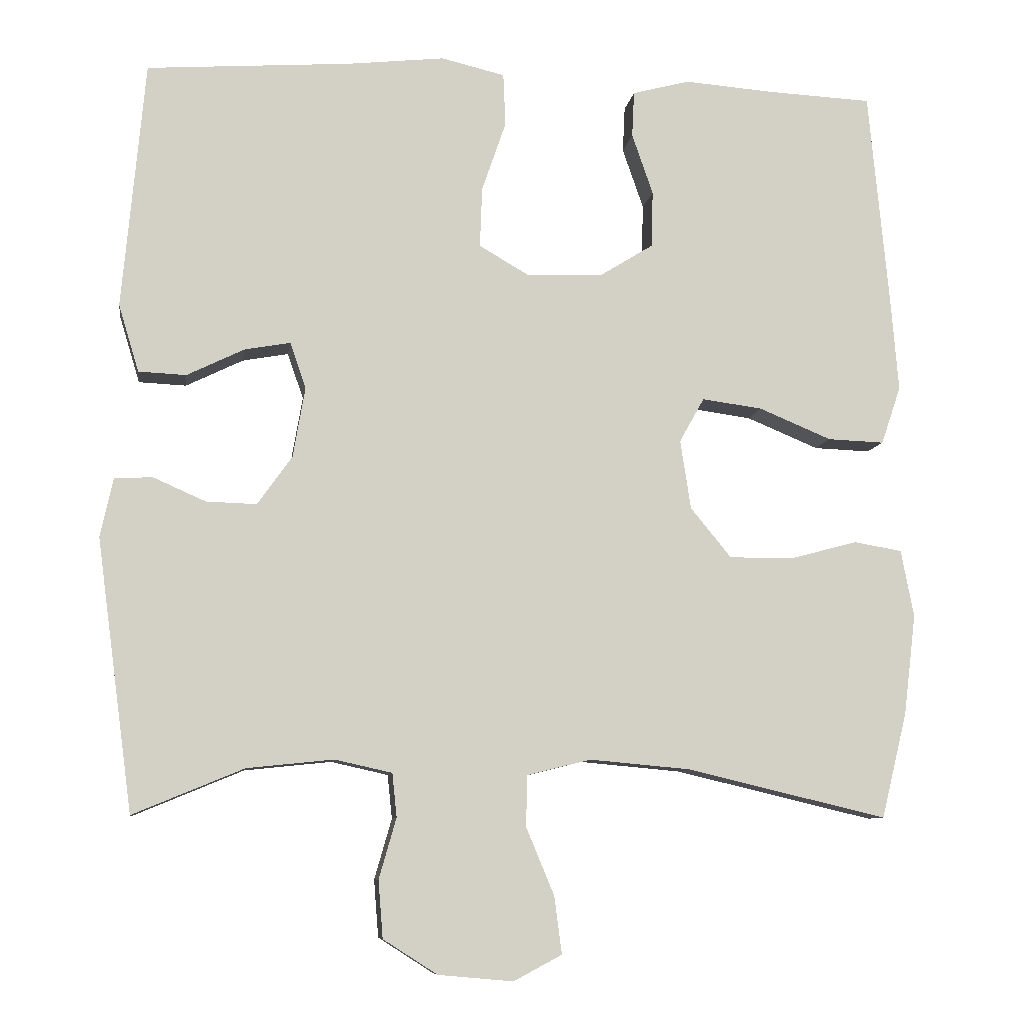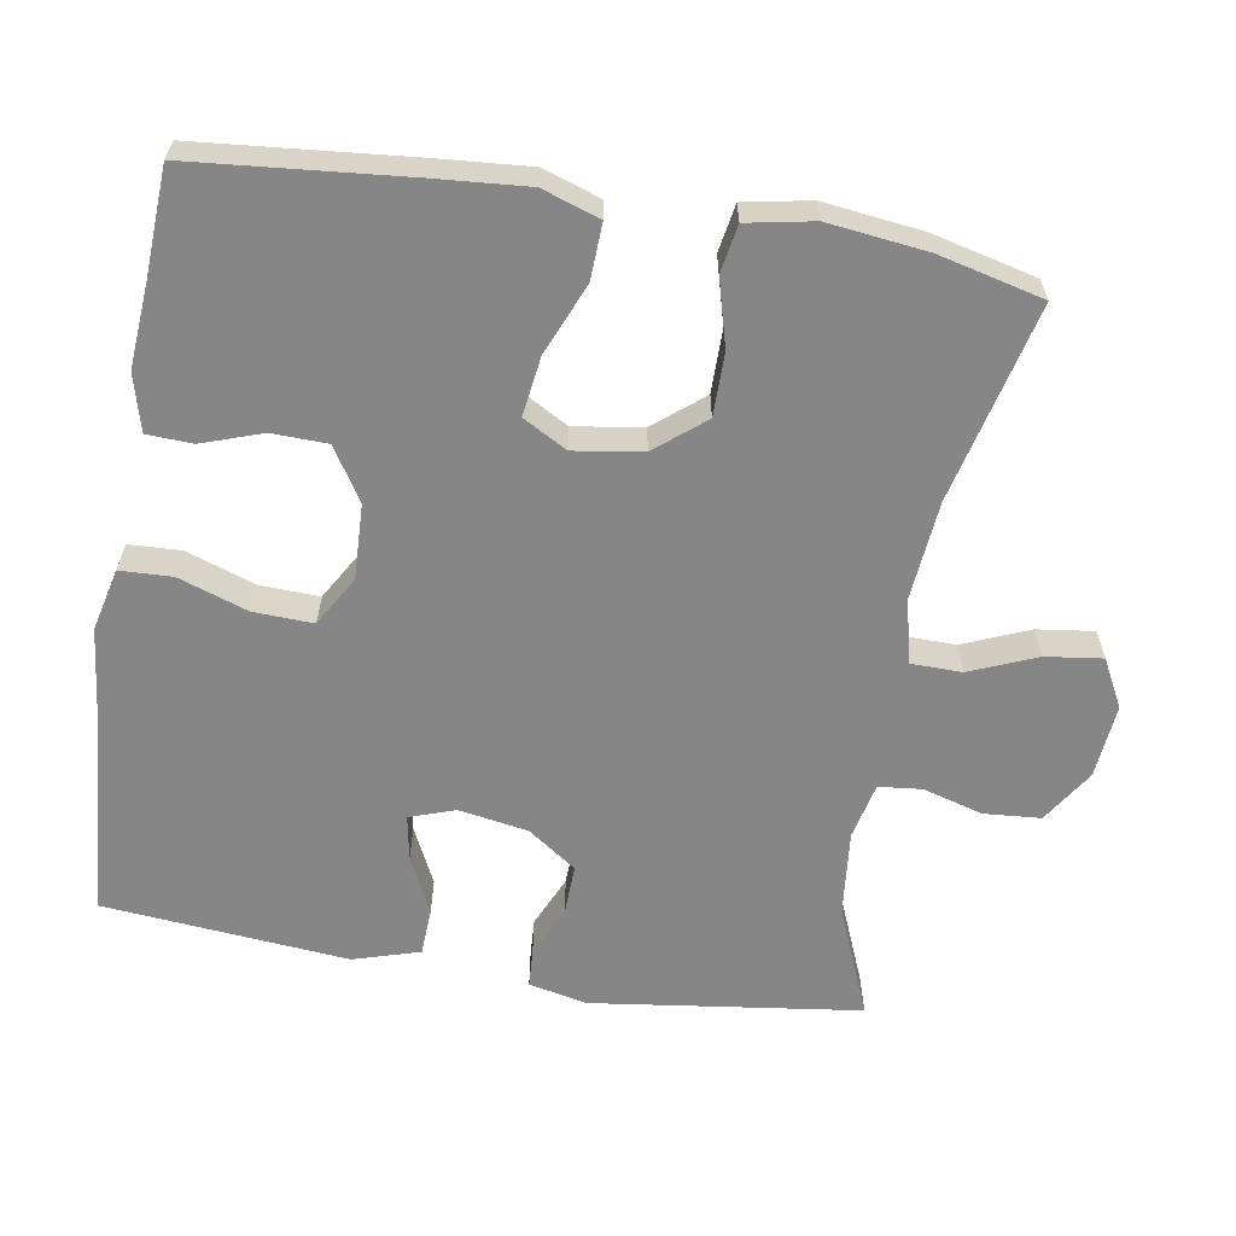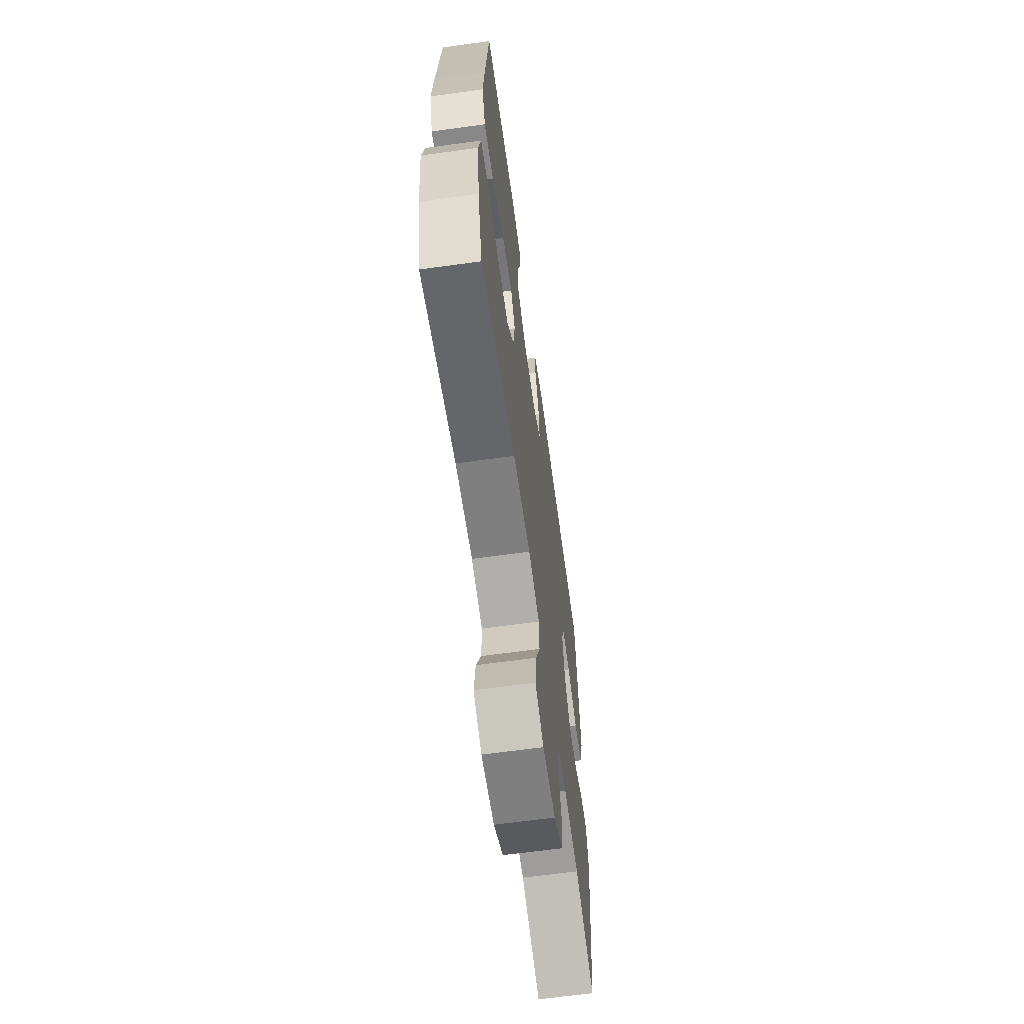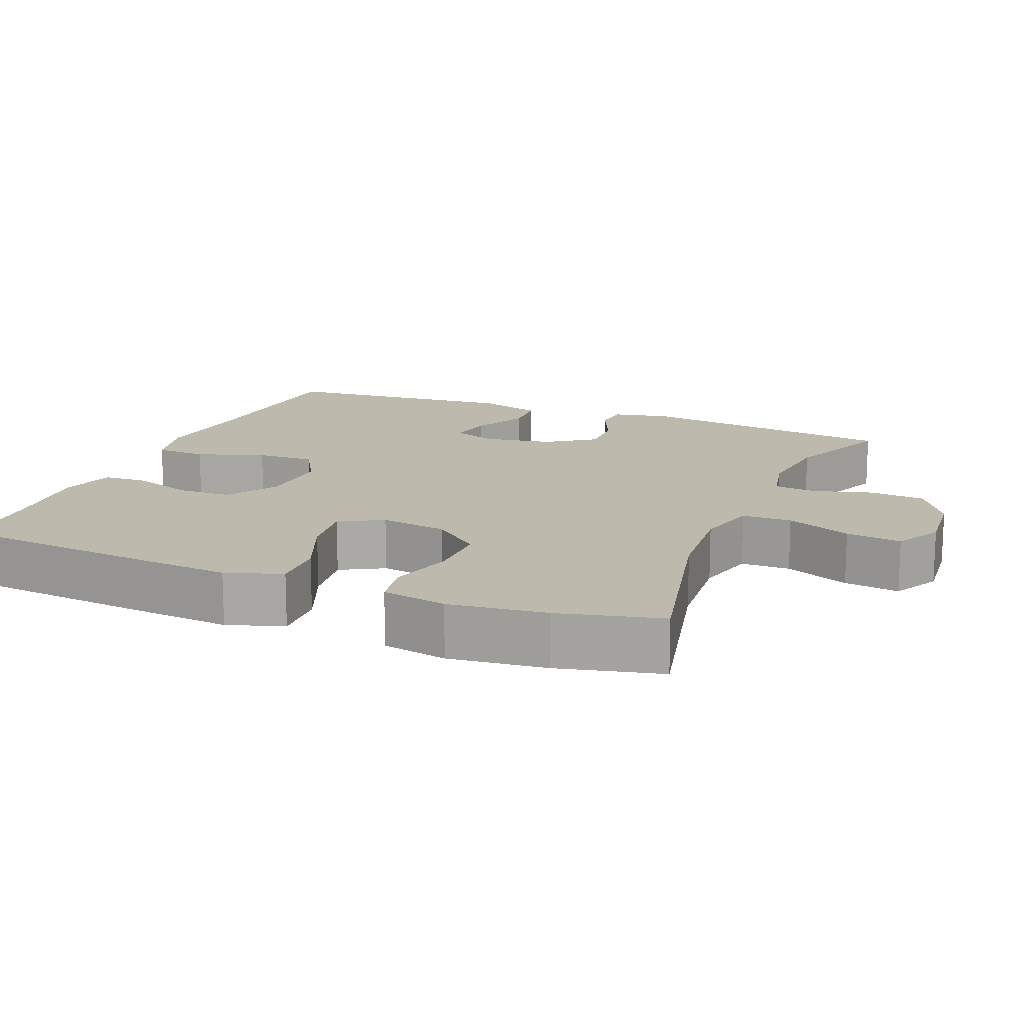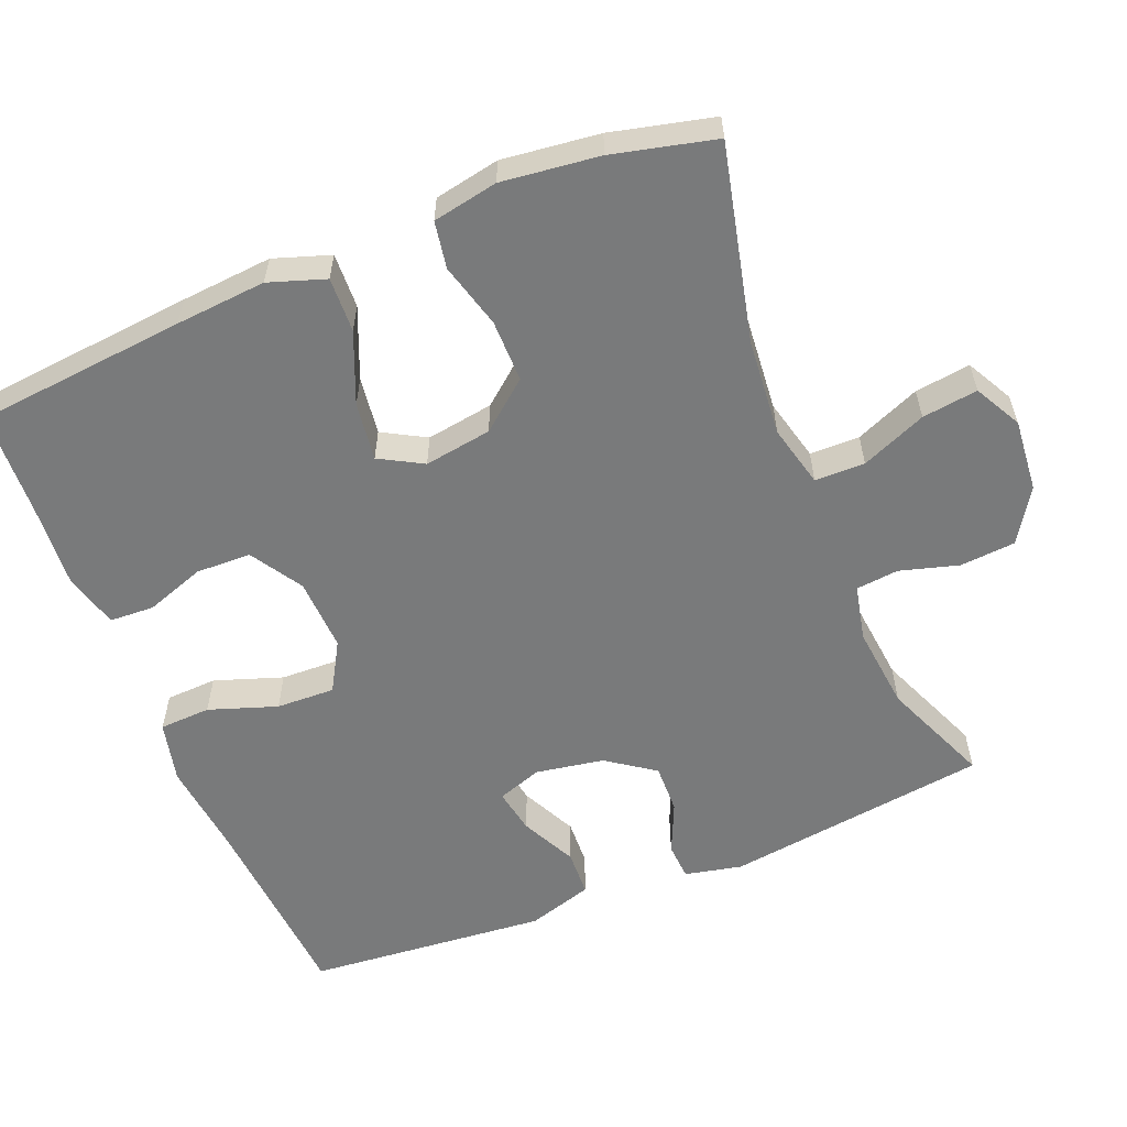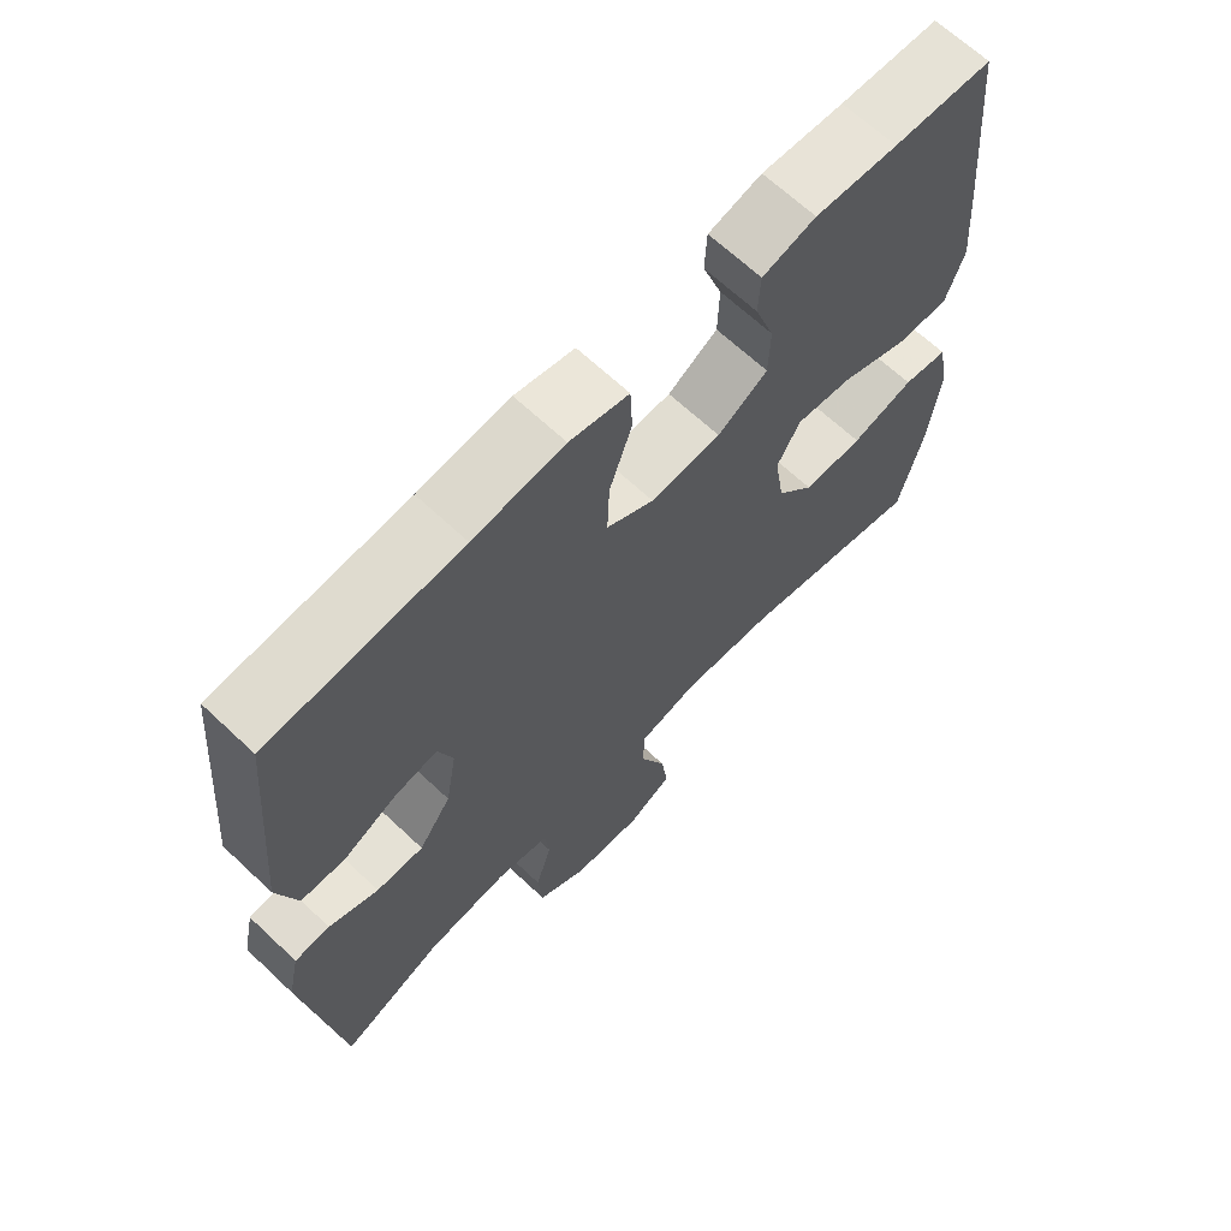
<metadata>
{"format":"obj","ext":"obj","renderer":"f3d","projection":"perspective","resolution":1024,"background":"white","views":[{"elev":-8.6,"azim":-8.0,"up":"+Z"},{"elev":-62.0,"azim":80.5,"up":"+Y"},{"elev":-64.9,"azim":97.9,"up":"+Z"},{"elev":15.1,"azim":112.4,"up":"+Y"},{"elev":-58.0,"azim":112.2,"up":"+Y"},{"elev":66.6,"azim":-46.7,"up":"+Z"}]}
</metadata>
<code>
v 0.5 0.07 -0.5
v 0.234 0.07 -0.437
v 0.101 0.07 -0.425
v 0.016 0.07 -0.446
v 0.015 0.07 -0.514
v 0.052 0.07 -0.603
v 0.062 0.07 -0.679
v -0.002 0.07 -0.713
v -0.101 0.07 -0.704
v -0.173 0.07 -0.658
v -0.179 0.07 -0.582
v -0.156 0.07 -0.502
v -0.162 0.07 -0.444
v -0.238 0.07 -0.427
v -0.353 0.07 -0.439
v -0.5 0.07 -0.5
v -0.548 0.07 -0.14
v -0.531 0.07 -0.062
v -0.481 0.07 -0.059
v -0.411 0.07 -0.09
v -0.344 0.07 -0.092
v -0.298 0.07 -0.027
v -0.282 0.07 0.066
v -0.303 0.07 0.127
v -0.364 0.07 0.116
v -0.44 0.07 0.079
v -0.503 0.07 0.082
v -0.53 0.07 0.171
v -0.5 0.07 0.5
v -0.229 0.07 0.519
v -0.1 0.07 0.533
v -0.016 0.07 0.513
v -0.013 0.07 0.443
v -0.045 0.07 0.35
v -0.048 0.07 0.27
v 0.019 0.07 0.231
v 0.119 0.07 0.235
v 0.19 0.07 0.279
v 0.192 0.07 0.354
v 0.164 0.07 0.435
v 0.167 0.07 0.496
v 0.243 0.07 0.516
v 0.36 0.07 0.507
v 0.5 0.07 0.5
v 0.527 0.07 0.213
v 0.537 0.07 0.089
v 0.511 0.07 0.012
v 0.436 0.07 0.015
v 0.34 0.07 0.055
v 0.26 0.07 0.066
v 0.227 0.07 0.007
v 0.241 0.07 -0.085
v 0.295 0.07 -0.151
v 0.38 0.07 -0.151
v 0.469 0.07 -0.127
v 0.533 0.07 -0.138
v 0.55 0.07 -0.227
v 0.534 0.07 -0.36
v 0.5 0 -0.5
v 0.234 0 -0.437
v 0.101 0 -0.425
v 0.016 0 -0.446
v 0.015 0 -0.514
v 0.052 0 -0.603
v 0.062 0 -0.679
v -0.002 0 -0.713
v -0.101 0 -0.704
v -0.173 0 -0.658
v -0.179 0 -0.582
v -0.156 0 -0.502
v -0.162 0 -0.444
v -0.238 0 -0.427
v -0.353 0 -0.439
v -0.5 0 -0.5
v -0.548 0 -0.14
v -0.531 0 -0.062
v -0.481 0 -0.059
v -0.411 0 -0.09
v -0.344 0 -0.092
v -0.298 0 -0.027
v -0.282 0 0.066
v -0.303 0 0.127
v -0.364 0 0.116
v -0.44 0 0.079
v -0.503 0 0.082
v -0.53 0 0.171
v -0.5 0 0.5
v -0.229 0 0.519
v -0.1 0 0.533
v -0.016 0 0.513
v -0.013 0 0.443
v -0.045 0 0.35
v -0.048 0 0.27
v 0.019 0 0.231
v 0.119 0 0.235
v 0.19 0 0.279
v 0.192 0 0.354
v 0.164 0 0.435
v 0.167 0 0.496
v 0.243 0 0.516
v 0.36 0 0.507
v 0.5 0 0.5
v 0.527 0 0.213
v 0.537 0 0.089
v 0.511 0 0.012
v 0.436 0 0.015
v 0.34 0 0.055
v 0.26 0 0.066
v 0.227 0 0.007
v 0.241 0 -0.085
v 0.295 0 -0.151
v 0.38 0 -0.151
v 0.469 0 -0.127
v 0.533 0 -0.138
v 0.55 0 -0.227
v 0.534 0 -0.36
f 57 58 1 2
f 54 55 56 57
f 53 54 57 2
f 52 53 2 3
f 51 52 3 4
f 46 47 48 49
f 46 49 50
f 43 44 45 46
f 43 46 50
f 42 43 50 51
f 39 40 41 42
f 38 39 42 51
f 31 32 33 34
f 30 31 34 35
f 29 30 35
f 28 29 35 36
f 25 26 27 28
f 24 25 28 36
f 17 18 19 20
f 15 16 17 20
f 14 15 20 21
f 13 14 21 22
f 9 10 11 12
f 9 12 13
f 8 9 13
f 5 6 7 8
f 4 5 8 13
f 37 38 51 4
f 23 24 36 37
f 22 23 37
f 4 13 22 37
f 60 59 116 115
f 115 114 113 112
f 60 115 112 111
f 61 60 111 110
f 62 61 110 109
f 107 106 105 104
f 108 107 104
f 104 103 102 101
f 108 104 101
f 109 108 101 100
f 100 99 98 97
f 109 100 97 96
f 92 91 90 89
f 93 92 89 88
f 93 88 87
f 94 93 87 86
f 86 85 84 83
f 94 86 83 82
f 78 77 76 75
f 78 75 74 73
f 79 78 73 72
f 80 79 72 71
f 70 69 68 67
f 71 70 67
f 71 67 66
f 66 65 64 63
f 71 66 63 62
f 62 109 96 95
f 95 94 82 81
f 95 81 80
f 95 80 71 62
f 1 59 60 2
f 2 60 61 3
f 3 61 62 4
f 4 62 63 5
f 5 63 64 6
f 6 64 65 7
f 7 65 66 8
f 8 66 67 9
f 9 67 68 10
f 10 68 69 11
f 11 69 70 12
f 12 70 71 13
f 13 71 72 14
f 14 72 73 15
f 15 73 74 16
f 16 74 75 17
f 17 75 76 18
f 18 76 77 19
f 19 77 78 20
f 20 78 79 21
f 21 79 80 22
f 22 80 81 23
f 23 81 82 24
f 24 82 83 25
f 25 83 84 26
f 26 84 85 27
f 27 85 86 28
f 28 86 87 29
f 29 87 88 30
f 30 88 89 31
f 31 89 90 32
f 32 90 91 33
f 33 91 92 34
f 34 92 93 35
f 35 93 94 36
f 36 94 95 37
f 37 95 96 38
f 38 96 97 39
f 39 97 98 40
f 40 98 99 41
f 41 99 100 42
f 42 100 101 43
f 43 101 102 44
f 44 102 103 45
f 45 103 104 46
f 46 104 105 47
f 47 105 106 48
f 48 106 107 49
f 49 107 108 50
f 50 108 109 51
f 51 109 110 52
f 52 110 111 53
f 53 111 112 54
f 54 112 113 55
f 55 113 114 56
f 56 114 115 57
f 57 115 116 58
f 58 116 59 1

</code>
